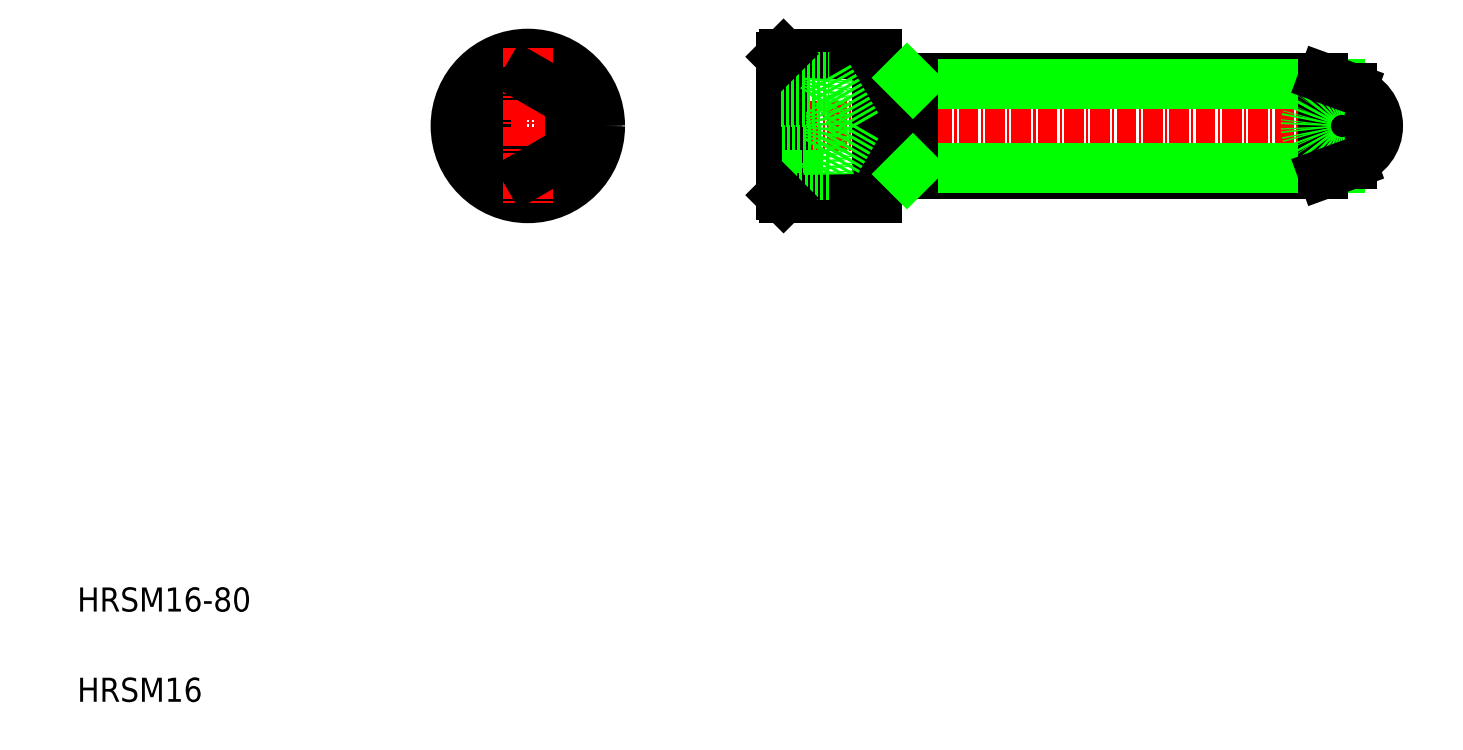
<metadata>
{"format":"dxf","ext":"dxf","renderer":"ezdxf+matplotlib","layout":"modelspace","background":"white","min_lineweight":24,"dpi":150}
</metadata>
<code>
0
SECTION
2
ENTITIES
0
LINE
8
CENTER
10
125.9
20
105.7
30
0
11
227.1
21
105.7
31
0
0
LINE
8
0
10
142.9
20
113.7
30
0
11
217.1
21
113.7
31
0
0
LINE
8
0
10
217.1
20
97.71
30
0
11
142.9
21
97.71
31
0
0
LINE
8
0
10
148.9
20
112.7
30
0
11
219.8
21
112.7
31
0
0
LINE
8
0
10
219.8
20
98.71
30
0
11
148.9
21
98.71
31
0
0
LINE
8
CENTER
10
97.89
20
105.7
30
0
11
71.89
21
105.7
31
0
0
LINE
8
0
10
84.89
20
113.8
30
0
11
77.89
21
109.7
31
0
0
LINE
8
0
10
77.89
20
101.7
30
0
11
84.89
21
97.62
31
0
0
CIRCLE
8
0
10
84.89
20
105.7
30
0
40
12
0
CIRCLE
8
0
10
84.89
20
105.7
30
0
40
11.5
0
TEXT
8
0
10
10
20
25
30
0
40
4
1
HRSM16-80
0
TEXT
8
0
10
10
20
10
30
0
40
4
1
HRSM16
0
LINE
8
0
10
77.89
20
109.7
30
0
11
77.89
21
101.7
31
0
0
LINE
8
CENTER
10
84.89
20
118.7
30
0
11
84.89
21
92.71
31
0
0
LINE
8
0
10
127.4
20
117.7
30
0
11
127.4
21
93.71
31
0
0
LINE
8
0
10
91.89
20
101.7
30
0
11
91.89
21
109.7
31
0
0
ARC
8
0
10
127.5
20
105.7
30
0
40
7.406
50
326.9
51
33.07
0
LINE
8
0
10
126.9
20
117.2
30
0
11
126.9
21
94.21
31
0
0
LINE
8
0
10
142.9
20
93.71
30
0
11
142.9
21
117.7
31
0
0
LINE
8
0
10
139.6
20
105.7
30
0
11
134.9
21
97.62
31
0
0
LINE
8
0
10
84.89
20
97.62
30
0
11
91.89
21
101.7
31
0
0
LINE
8
0
10
133.7
20
101.7
30
0
11
126.9
21
101.7
31
0
0
LINE
8
0
10
127.4
20
93.71
30
0
11
142.9
21
93.71
31
0
0
LINE
8
0
10
134.9
20
97.62
30
0
11
126.9
21
97.62
31
0
0
LINE
8
0
10
126.9
20
94.21
30
0
11
127.4
21
93.71
31
0
0
ARC
8
0
10
127.5
20
97.62
30
0
40
7.41
50
0.0102
51
33.06
0
LINE
8
0
10
91.89
20
109.7
30
0
11
84.89
21
113.8
31
0
0
LINE
8
0
10
126.9
20
109.7
30
0
11
133.7
21
109.7
31
0
0
LINE
8
0
10
142.9
20
117.7
30
0
11
127.4
21
117.7
31
0
0
LINE
8
0
10
126.9
20
113.8
30
0
11
134.9
21
113.8
31
0
0
LINE
8
0
10
127.4
20
117.7
30
0
11
126.9
21
117.2
31
0
0
LINE
8
0
10
134.9
20
113.8
30
0
11
139.6
21
105.7
31
0
0
ARC
8
0
10
127.5
20
113.8
30
0
40
7.41
50
326.9
51
360
0
LINE
8
0
10
148.9
20
97.71
30
0
11
148.9
21
113.7
31
0
0
LINE
8
0
10
148.9
20
98.71
30
0
11
147.9
21
97.71
31
0
0
LINE
8
0
10
184.4
20
98.71
30
0
11
184.4
21
98.71
31
0
0
LINE
8
0
10
202.1
20
98.71
30
0
11
202.1
21
98.71
31
0
0
LINE
8
0
10
147.9
20
113.7
30
0
11
148.9
21
112.7
31
0
0
LINE
8
0
10
221.9
20
112
30
0
11
221.9
21
99.46
31
0
0
LINE
8
0
10
217.1
20
97.71
30
0
11
217.1
21
113.7
31
0
0
ARC
8
0
10
220.2
20
105.7
30
0
40
6
50
73.54
51
286.5
0
ARC
8
0
10
220.2
20
105.7
30
0
40
6
50
286.5
51
73.54
0
LINE
8
0
10
221.9
20
99.46
30
0
11
217.1
21
97.71
31
0
0
LINE
8
0
10
217.1
20
113.7
30
0
11
221.9
21
112
31
0
0
ENDSEC
0
EOF

</code>
